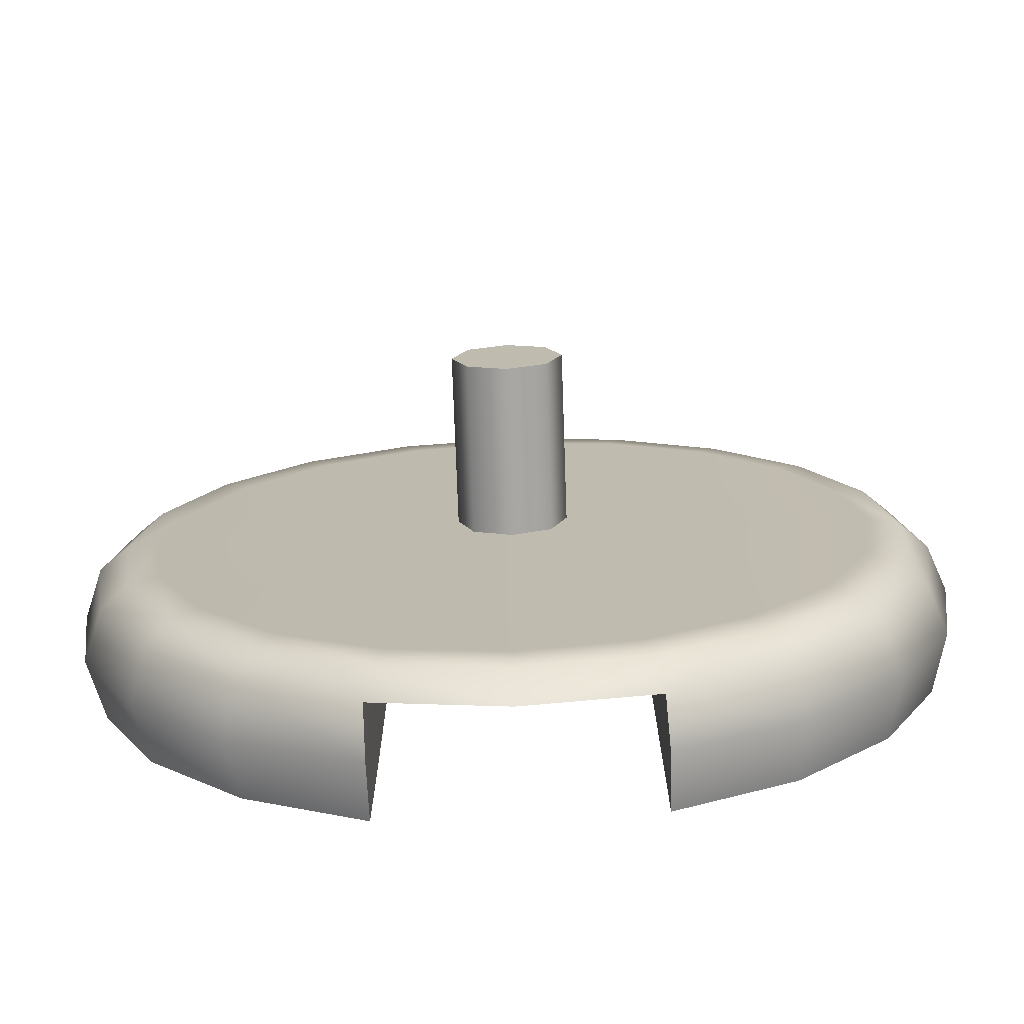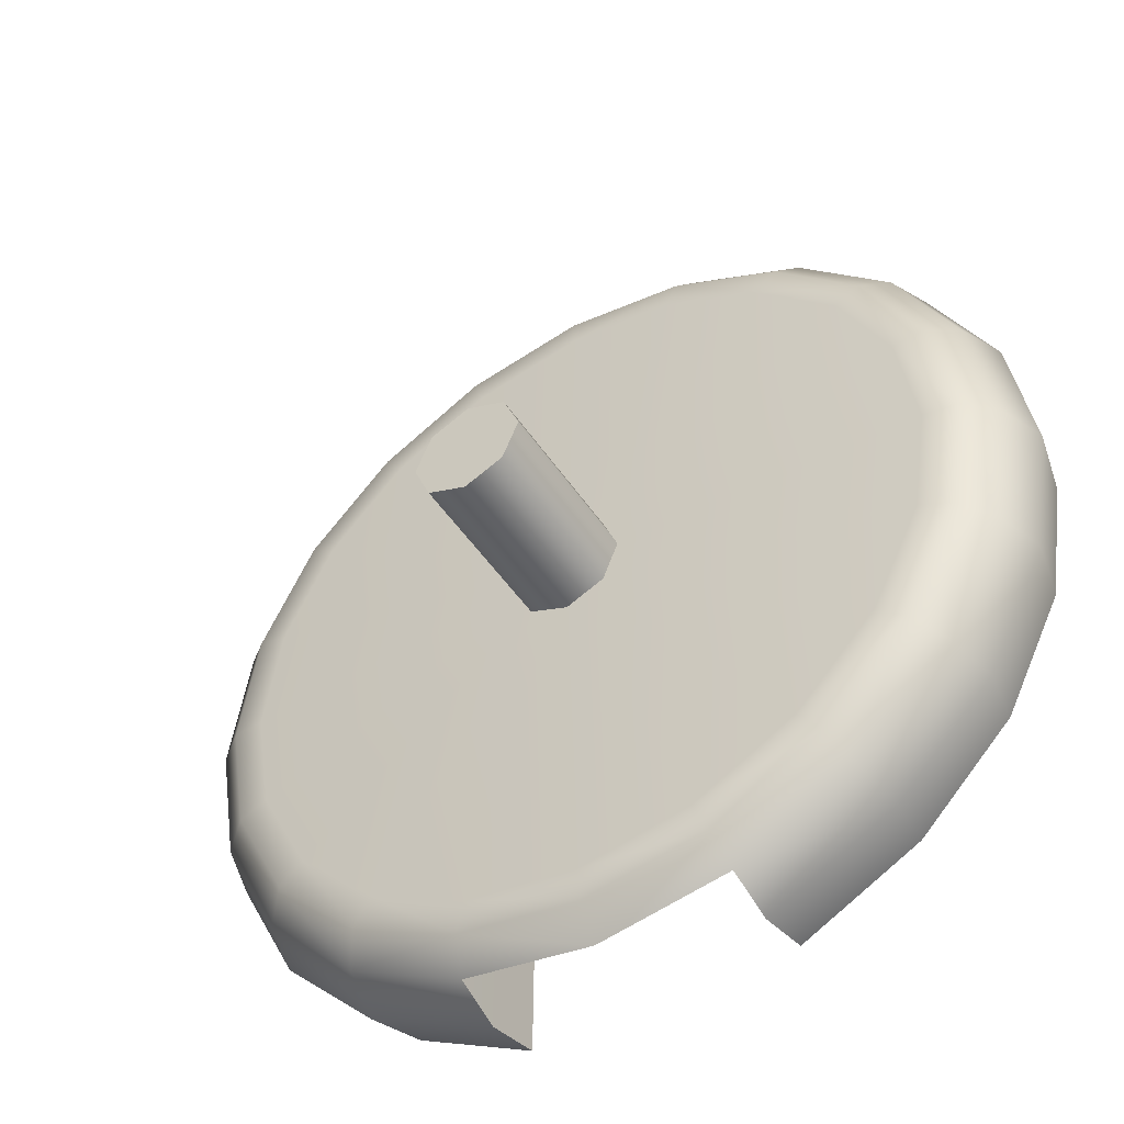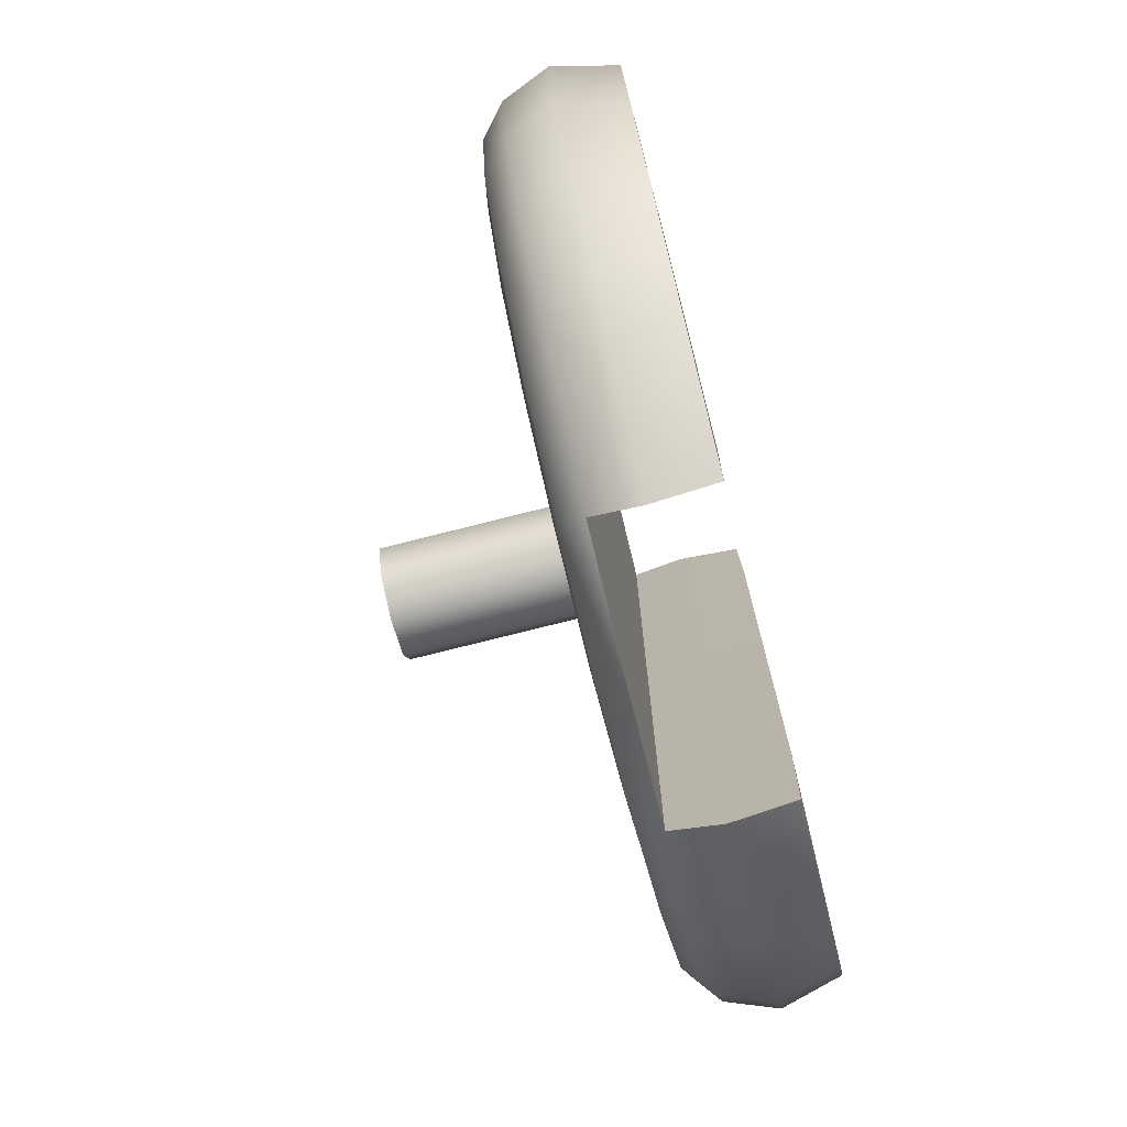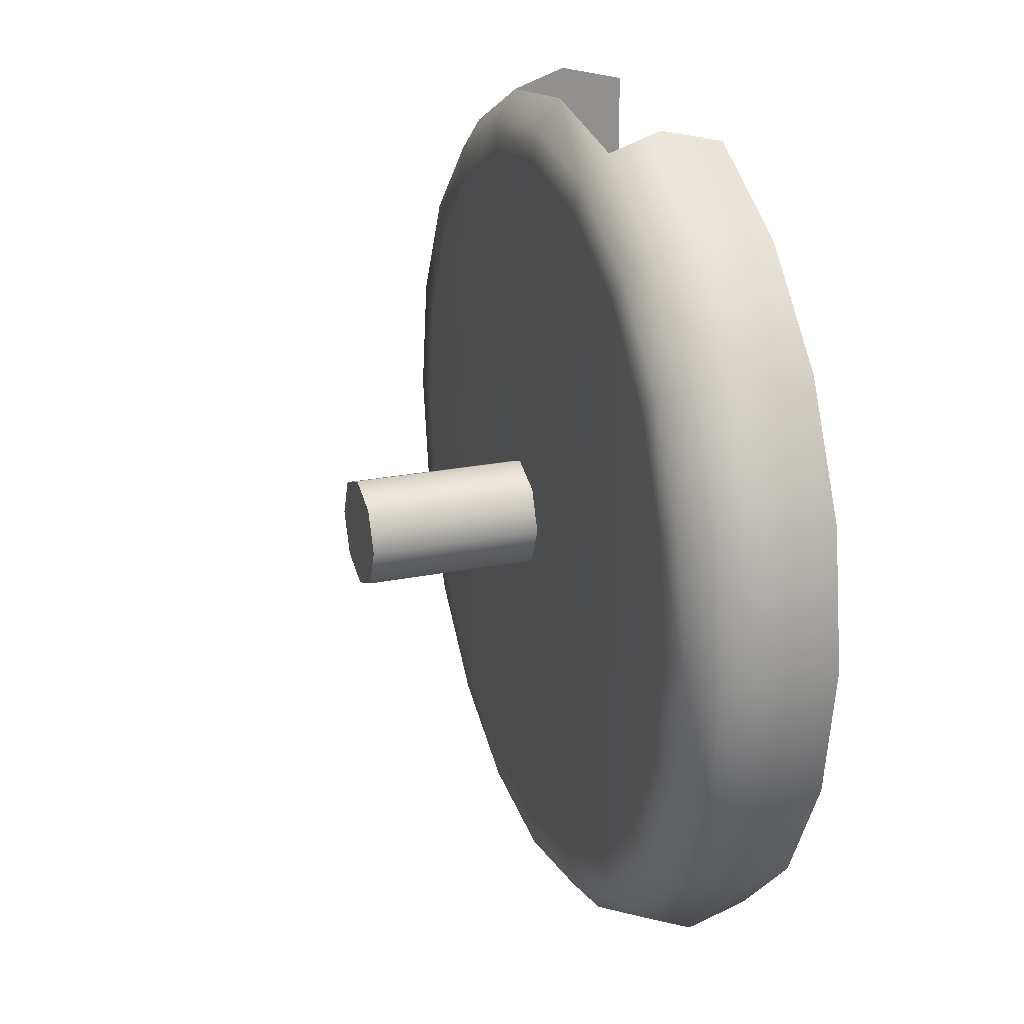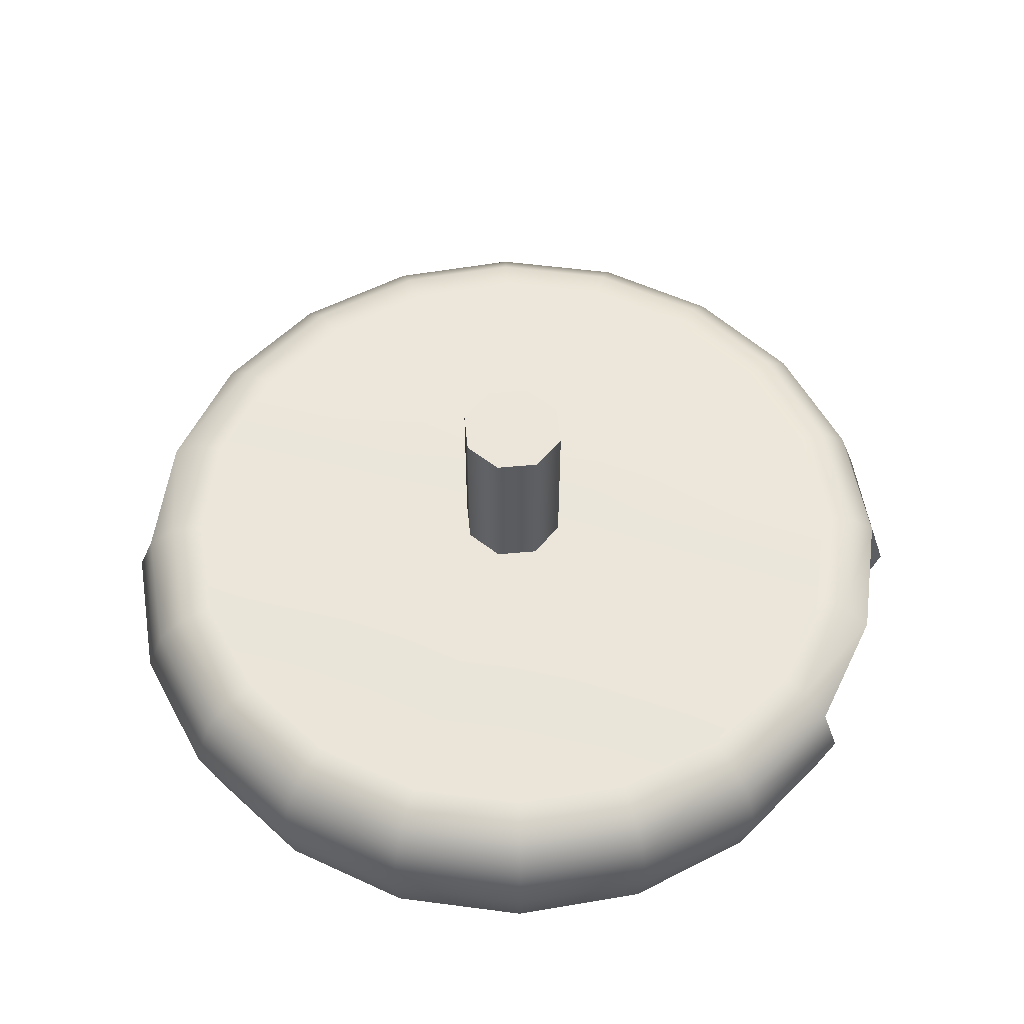
<metadata>
{"format":"obj","ext":"obj","renderer":"f3d","projection":"perspective","resolution":1024,"background":"white","views":[{"elev":-73.8,"azim":-178.0,"up":"+Z"},{"elev":-48.2,"azim":-148.0,"up":"+Z"},{"elev":-75.6,"azim":-75.8,"up":"+Z"},{"elev":23.6,"azim":-108.7,"up":"+Z"},{"elev":55.5,"azim":-73.1,"up":"+Y"}]}
</metadata>
<code>
g Moving_Sticks_Base_3
v 0.1778 0.0858 0.5681
v 0.3385 0.00259 0.4656
v 0.1778 0.002389 0.5478
v 0.3529 0.0858 0.4828
v 0.466 0.002772 0.3378
v 0.3384 0.1545 0.4623
v 0.1788 0.1538 0.544
v 0.4851 0.0858 0.3503
v 0.465 0.1549 0.3354
v 0.5478 0.002918 0.1768
v 0.5461 0.155 0.1755
v 0.5699 0.0858 0.1833
v 0.5758 0.003028 -0.000789
v 0.574 0.1548 -0.000789
v 0.5989 0.0858 -0.000789
v 0.5473 0.003101 -0.1799
v 0.5693 0.0858 -0.1865
v 0.5456 0.1543 -0.1786
v 0.4841 0.0858 -0.3532
v 0.4651 0.003083 -0.3406
v 0.464 0.1536 -0.3382
v 0.3372 0.003028 -0.4681
v 0.3515 0.0858 -0.4854
v 0.1763 0.0858 -0.5702
v 0.1763 0.0029 -0.5498
v 0.3371 0.1527 -0.4648
v 0.1772 0.1517 -0.546
v 0.4315 0.1856 -0.3147
v 0.5456 0.1543 -0.1786
v 0.5074 0.1859 -0.1662
v 0.574 0.1548 -0.000789
v 0.3133 0.1852 -0.4325
v 0.1646 0.1848 -0.5081
v 0.1772 0.1517 -0.546
v 0.0001315 0.1508 -0.5738
v 0.3964 0.1882 -0.2891
v 0.2879 0.1885 -0.3973
v 0.4661 0.188 -0.1526
v 0.1513 0.1888 -0.4667
v 0.4903 0.188 -0.000789
v -0.0002154 0.1844 -0.5339
v -0.0001241 0.1892 -0.4904
v 0.5337 0.1862 -0.000789
v 0.4665 0.188 0.1501
v -0.165 0.184 -0.5076
v -0.1769 0.15 -0.5455
v -0.1515 0.1895 -0.4663
v -0.3365 0.1493 -0.4639
v 0.5078 0.1863 0.1634
v 0.5461 0.155 0.1755
v -0.3135 0.1838 -0.4317
v -0.2879 0.1899 -0.3965
v 0.4323 0.1862 0.3121
v 0.3972 0.1882 0.2867
v 0.465 0.1549 0.3354
v 0.2889 0.1885 0.3952
v -0.4313 0.1836 -0.3135
v -0.4631 0.1489 -0.3369
v -0.3961 0.1901 -0.288
v 0.3145 0.1861 0.4302
v 0.3384 0.1545 0.4623
v -0.5068 0.1836 -0.1648
v -0.5443 0.1488 -0.1771
v -0.5327 0.1837 -0.000789
v -0.4655 0.1903 -0.1514
v -0.5721 0.149 -0.000789
v -0.4893 0.1904 -0.000789
v -0.5438 0.1495 0.1771
v -0.4651 0.1903 0.1513
v 0.166 0.1858 0.5062
v 0.1525 0.1888 0.465
v 0.1788 0.1538 0.544
v 0.001173 0.1892 0.4891
v -0.5064 0.1839 0.1647
v -0.4622 0.1502 0.3367
v 0.001227 0.1854 0.5325
v 0.00172 0.153 0.5722
v -0.4305 0.1842 0.3133
v -0.3953 0.1901 0.2878
v -0.3352 0.1511 0.4633
v -0.2868 0.1899 0.396
v -0.1636 0.185 0.5066
v -0.1502 0.1895 0.4654
v -0.1754 0.1521 0.5444
v -0.3123 0.1846 0.4311
v 0.1778 0.0002337 0.3918
v 0.1778 0.002389 0.5478
v 0.3385 0.00259 0.4656
v 0.2371 0.0002702 0.3334
v 0.3285 0.0003067 0.2423
v 0.466 0.002772 0.3378
v 0.5478 0.002918 0.1768
v 0.3872 0.0003798 0.1274
v 0.5758 0.003028 -0.000789
v 0.4076 0.0004346 -0.000789
v 0.3876 0.0005077 -0.1275
v 0.5473 0.003101 -0.1799
v 0.3292 0.0005624 -0.2425
v 0.4651 0.003083 -0.3406
v 0.2381 0.000599 -0.3339
v 0.3372 0.003028 -0.4681
v 0.1763 0.000599 -0.3926
v 0.1763 0.0029 -0.5498
v -0.3398 0.001914 0.4665
v -0.1788 0.002042 0.5483
v -0.1788 0.0002154 0.3914
v -0.2477 0.0002519 0.3327
v -0.3388 0.0002885 0.2413
v -0.4677 0.001841 0.339
v -0.5499 0.001841 0.1783
v -0.3972 0.0003433 0.1263
v -0.4172 0.0004163 -0.000789
v -0.5783 0.001896 -0.000789
v -0.5503 0.002005 -0.1783
v -0.3969 0.0004711 -0.1286
v -0.4686 0.00217 -0.3393
v -0.3381 0.0005442 -0.2435
v -0.3411 0.002352 -0.4672
v -0.2468 0.0005807 -0.3346
v -0.1804 0.002553 -0.5494
v -0.1804 0.0006172 -0.393
v -0.3352 0.1511 0.4633
v -0.1754 0.1521 0.5444
v -0.1788 0.0858 0.5686
v -0.3506 0.0858 0.4838
v -0.1788 0.002042 0.5483
v -0.3398 0.001914 0.4665
v -0.4832 0.0858 0.3516
v -0.4622 0.1502 0.3367
v -0.4677 0.001841 0.339
v -0.5438 0.1495 0.1771
v -0.5684 0.0858 0.1849
v -0.598 0.0858 -0.000789
v -0.5499 0.001841 0.1783
v -0.5721 0.149 -0.000789
v -0.5783 0.001896 -0.000789
v -0.5443 0.1488 -0.1771
v -0.5503 0.002005 -0.1783
v -0.5689 0.0858 -0.185
v -0.4631 0.1489 -0.3369
v -0.4686 0.00217 -0.3393
v -0.4842 0.0858 -0.3519
v -0.3365 0.1493 -0.4639
v -0.3411 0.002352 -0.4672
v -0.3519 0.0858 -0.4845
v -0.1769 0.15 -0.5455
v -0.1804 0.0858 -0.5697
v -0.1804 0.002553 -0.5494
v 0.1778 0.0858 0.5681
v 0.1786 0.1536 0.3918
v 0.1788 0.1538 0.544
v 0.1776 0.0858 0.3918
v 0.178 0.1528 -0.000789
v 0.1778 0.0002337 0.3918
v 0.1778 0.002389 0.5478
v 0.177 0.0858 -0.000789
v 0.1775 0.1521 -0.3926
v 0.177 0.0004163 -0.000789
v 0.1765 0.0858 -0.3926
v 0.1772 0.1517 -0.546
v 0.1763 0.000599 -0.3926
v 0.1763 0.0858 -0.5702
v 0.1763 0.0029 -0.5498
v -0.1767 0.1503 -0.3965
v -0.1769 0.15 -0.5455
v -0.1804 0.0858 -0.5697
v -0.1801 0.0858 -0.393
v -0.1762 0.151 -0.000789
v -0.1804 0.0006172 -0.393
v -0.1804 0.002553 -0.5494
v -0.1796 0.0858 -0.000789
v -0.1756 0.1517 0.3914
v -0.1796 0.0004163 -0.000789
v -0.1791 0.0858 0.3914
v -0.1754 0.1521 0.5444
v -0.1788 0.0002154 0.3914
v -0.1788 0.0858 0.5686
v -0.1788 0.002042 0.5483
v 0.0001315 0.1508 -0.5738
v -0.1769 0.15 -0.5455
v -0.1767 0.1503 -0.3965
v 0.001191 0.1512 -0.3946
v 0.1772 0.1517 -0.546
v 0.1775 0.1521 -0.3926
v -0.1762 0.151 -0.000789
v 0.00172 0.1519 -0.000789
v 0.178 0.1528 -0.000789
v 0.1786 0.1536 0.3918
v 0.002268 0.1526 0.3916
v -0.1756 0.1517 0.3914
v -0.1754 0.1521 0.5444
v 0.00172 0.153 0.5722
v 0.1788 0.1538 0.544
v -0.1796 0.0004163 -0.000789
v -0.1804 0.0006172 -0.393
v -0.2468 0.0005807 -0.3346
v -0.2472 0.0004163 -0.000789
v -0.2477 0.0002519 0.3327
v -0.1788 0.0002154 0.3914
v -0.3388 0.0002885 0.2413
v -0.3385 0.0004163 -0.000789
v -0.3972 0.0003433 0.1263
v -0.3381 0.0005442 -0.2435
v -0.4172 0.0004163 -0.000789
v -0.3969 0.0004711 -0.1286
v 0.4076 0.0004346 -0.000789
v 0.3876 0.0005077 -0.1275
v 0.3292 0.0005624 -0.2425
v 0.3288 0.0004346 -0.000789
v 0.2381 0.000599 -0.3339
v 0.3285 0.0003067 0.2423
v 0.3872 0.0003798 0.1274
v 0.2371 0.0002702 0.3334
v 0.2376 0.0004346 -0.000789
v 0.1763 0.000599 -0.3926
v 0.177 0.0004163 -0.000789
v 0.1778 0.0002337 0.3918
v 0.05266 0.2048 -0.05266
v 0.05266 0.4374 -0.05266
v 3.695e-06 0.4374 -0.07446
v 3.695e-06 0.2048 -0.07446
v -0.05265 0.4374 -0.05266
v -0.05265 0.2048 -0.05266
v -0.07445 0.4374 -3.695e-06
v -0.07445 0.2048 -3.695e-06
v -0.05265 0.4374 0.05265
v -0.05265 0.2048 0.05265
v 3.695e-06 0.4374 0.07445
v 3.695e-06 0.2048 0.07445
v 0.05266 0.4374 0.05265
v 0.05266 0.2048 0.05265
v 0.07446 0.4374 -3.695e-06
v 0.07446 0.2048 -3.695e-06
v 0.05266 0.4374 -0.05266
v 0.05266 0.2048 -0.05266
v 0.05266 0.4374 0.05265
v 3.695e-06 0.4374 -3.695e-06
v 0.07446 0.4374 -3.695e-06
v 3.695e-06 0.4374 0.07445
v 0.05266 0.4374 -0.05266
v -0.05265 0.4374 0.05265
v 3.695e-06 0.4374 -0.07446
v -0.07445 0.4374 -3.695e-06
v -0.05265 0.4374 -0.05266
v 0.07446 0.2048 -3.695e-06
v 3.695e-06 0.2048 -3.695e-06
v 0.05266 0.2048 0.05265
v 0.05266 0.2048 -0.05266
v 3.695e-06 0.2048 0.07445
v 3.695e-06 0.2048 -0.07446
v -0.05265 0.2048 0.05265
v -0.05265 0.2048 -0.05266
v -0.07445 0.2048 -3.695e-06
v 0.4903 0.188 -0.000789
v 0.00194 0.211 -0.000789
v 0.4661 0.188 -0.1526
v 0.4665 0.188 0.1501
v 0.3964 0.1882 -0.2891
v 0.3972 0.1882 0.2867
v 0.2879 0.1885 -0.3973
v 0.2889 0.1885 0.3952
v 0.1513 0.1888 -0.4667
v 0.1525 0.1888 0.465
v -0.0001241 0.1892 -0.4904
v 0.001173 0.1892 0.4891
v -0.1515 0.1895 -0.4663
v -0.1502 0.1895 0.4654
v -0.2879 0.1899 -0.3965
v -0.2868 0.1899 0.396
v -0.3961 0.1901 -0.288
v -0.3953 0.1901 0.2878
v -0.4655 0.1903 -0.1514
v -0.4651 0.1903 0.1513
v -0.4893 0.1904 -0.000789
g Moving_Sticks_Base_3_0
f 3 2 1
f 2 4 1
f 2 5 4
f 4 6 1
f 6 7 1
f 5 8 4
f 4 8 6
f 8 9 6
f 5 10 8
f 11 9 8
f 10 12 8
f 12 11 8
f 10 13 12
f 14 11 12
f 13 15 12
f 15 14 12
f 15 13 16
f 14 15 17
f 17 15 16
f 18 14 17
f 17 16 19
f 18 17 19
f 16 20 19
f 21 18 19
f 19 20 22
f 23 19 22
f 21 19 23
f 23 22 24
f 22 25 24
f 26 23 24
f 26 21 23
f 27 26 24
f 28 21 26
f 29 21 28
f 30 29 28
f 31 29 30
f 32 28 26
f 32 26 33
f 26 34 33
f 33 34 35
f 36 28 32
f 37 36 32
f 37 32 33
f 36 38 28
f 38 30 28
f 39 37 33
f 38 40 30
f 39 33 41
f 41 33 35
f 42 39 41
f 40 43 30
f 43 31 30
f 43 40 44
f 41 35 45
f 42 41 45
f 35 46 45
f 47 42 45
f 45 46 48
f 31 43 49
f 49 43 44
f 50 31 49
f 47 45 51
f 51 45 48
f 52 47 51
f 49 44 53
f 50 49 53
f 44 54 53
f 55 50 53
f 53 54 56
f 51 48 57
f 52 51 57
f 48 58 57
f 59 52 57
f 55 53 60
f 60 53 56
f 61 55 60
f 57 58 62
f 59 57 62
f 58 63 62
f 62 63 64
f 65 59 62
f 65 62 64
f 63 66 64
f 67 65 64
f 66 68 64
f 69 67 64
f 60 56 70
f 61 60 70
f 56 71 70
f 72 61 70
f 70 71 73
f 68 74 64
f 74 69 64
f 68 75 74
f 72 70 76
f 76 70 73
f 77 72 76
f 74 78 69
f 75 78 74
f 78 79 69
f 75 80 78
f 81 79 78
f 76 73 82
f 77 76 82
f 73 83 82
f 82 83 81
f 84 77 82
f 80 85 78
f 85 81 78
f 85 82 81
f 84 82 85
f 80 84 85
f 88 87 86
f 89 88 86
f 89 90 88
f 90 91 88
f 92 91 90
f 93 92 90
f 94 92 93
f 95 94 93
f 94 95 96
f 97 94 96
f 97 96 98
f 99 97 98
f 99 98 100
f 101 99 100
f 101 100 102
f 103 101 102
f 106 105 104
f 107 106 104
f 107 104 108
f 104 109 108
f 108 109 110
f 111 108 110
f 111 110 112
f 110 113 112
f 113 114 112
f 114 115 112
f 114 116 115
f 116 117 115
f 116 118 117
f 118 119 117
f 118 120 119
f 120 121 119
f 124 123 122
f 125 124 122
f 126 124 125
f 127 126 125
f 125 122 128
f 127 125 128
f 122 129 128
f 130 127 128
f 128 129 131
f 130 128 132
f 132 128 131
f 132 131 133
f 134 130 132
f 134 132 133
f 131 135 133
f 136 134 133
f 135 137 133
f 138 136 133
f 137 139 133
f 139 138 133
f 137 140 139
f 141 138 139
f 140 142 139
f 142 141 139
f 140 143 142
f 144 141 142
f 143 145 142
f 145 144 142
f 143 146 145
f 146 147 145
f 145 147 144
f 147 148 144
f 151 150 149
f 150 152 149
f 150 153 152
f 149 152 154
f 155 149 154
f 153 156 152
f 154 152 156
f 153 157 156
f 158 154 156
f 157 159 156
f 158 156 159
f 157 160 159
f 161 158 159
f 160 162 159
f 161 159 163
f 159 162 163
f 166 165 164
f 167 166 164
f 167 164 168
f 166 167 169
f 170 166 169
f 171 167 168
f 169 167 171
f 171 168 172
f 173 169 171
f 174 171 172
f 173 171 174
f 174 172 175
f 176 173 174
f 177 174 175
f 176 174 178
f 174 177 178
f 181 180 179
f 182 181 179
f 182 179 183
f 184 182 183
f 185 181 182
f 186 182 184
f 186 185 182
f 187 186 184
f 187 188 186
f 186 189 185
f 188 189 186
f 189 190 185
f 190 189 191
f 189 192 191
f 189 188 192
f 188 193 192
f 196 195 194
f 197 196 194
f 197 194 198
f 194 199 198
f 197 198 200
f 197 201 196
f 201 197 200
f 201 200 202
f 201 203 196
f 204 201 202
f 201 204 203
f 204 205 203
f 208 207 206
f 209 208 206
f 210 208 209
f 209 206 211
f 206 212 211
f 209 211 213
f 214 210 209
f 214 209 213
f 215 210 214
f 216 215 214
f 216 214 213
f 217 216 213
f 220 219 218
f 221 220 218
f 222 220 221
f 223 222 221
f 224 222 223
f 225 224 223
f 226 224 225
f 227 226 225
f 228 226 227
f 229 228 227
f 230 228 229
f 231 230 229
f 232 230 231
f 233 232 231
f 234 232 233
f 235 234 233
f 238 237 236
f 236 237 239
f 240 237 238
f 239 237 241
f 242 237 240
f 241 237 243
f 244 237 242
f 243 237 244
f 247 246 245
f 245 246 248
f 249 246 247
f 248 246 250
f 251 246 249
f 250 246 252
f 253 246 251
f 252 246 253
f 256 255 254
f 254 255 257
f 258 255 256
f 257 255 259
f 260 255 258
f 259 255 261
f 262 255 260
f 261 255 263
f 264 255 262
f 263 255 265
f 266 255 264
f 265 255 267
f 268 255 266
f 267 255 269
f 270 255 268
f 269 255 271
f 272 255 270
f 271 255 273
f 274 255 272
f 273 255 274

</code>
